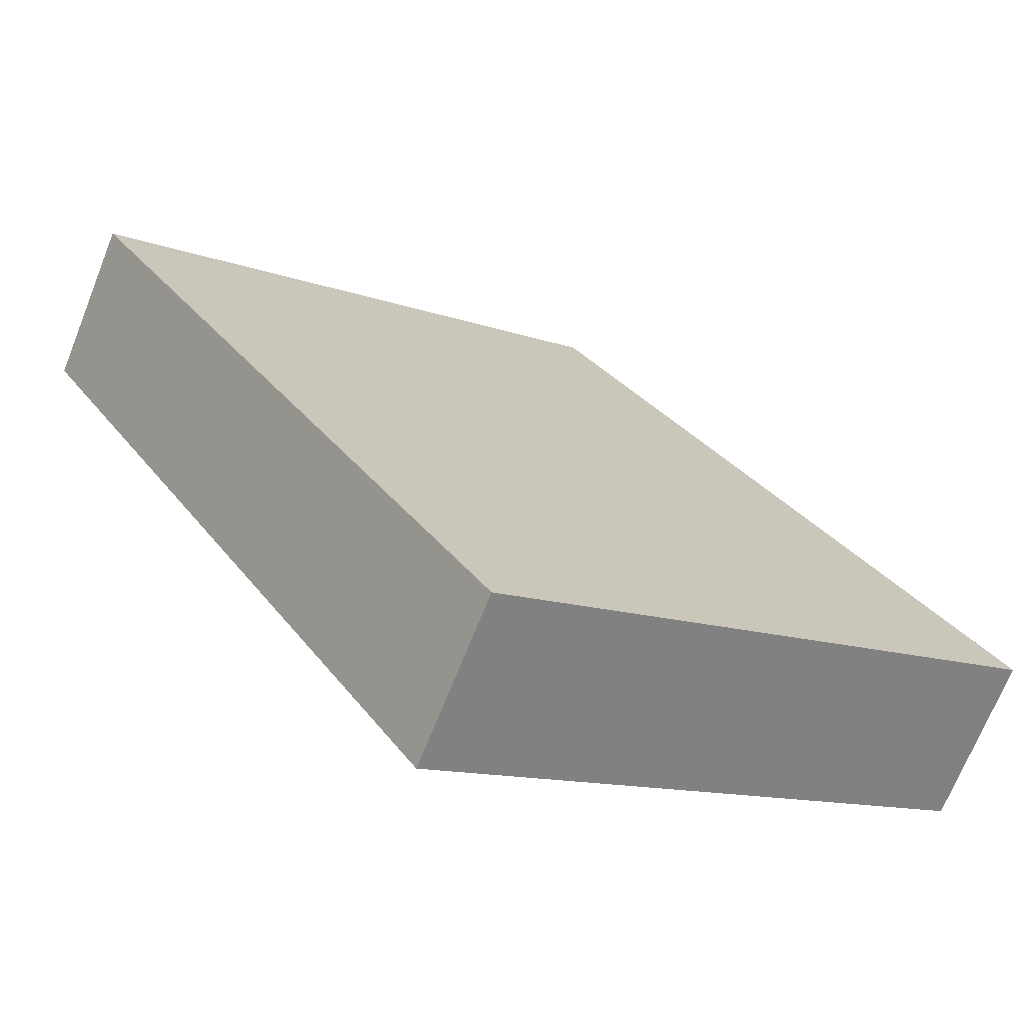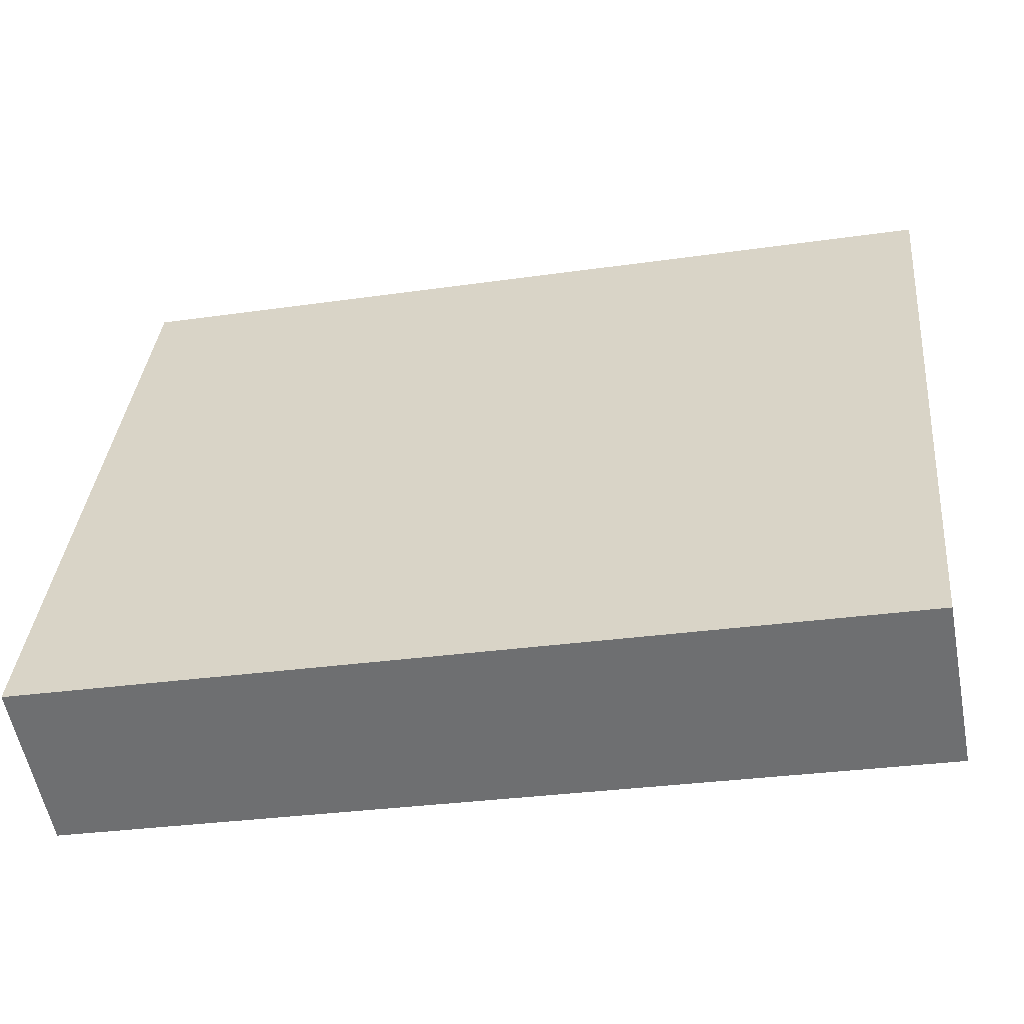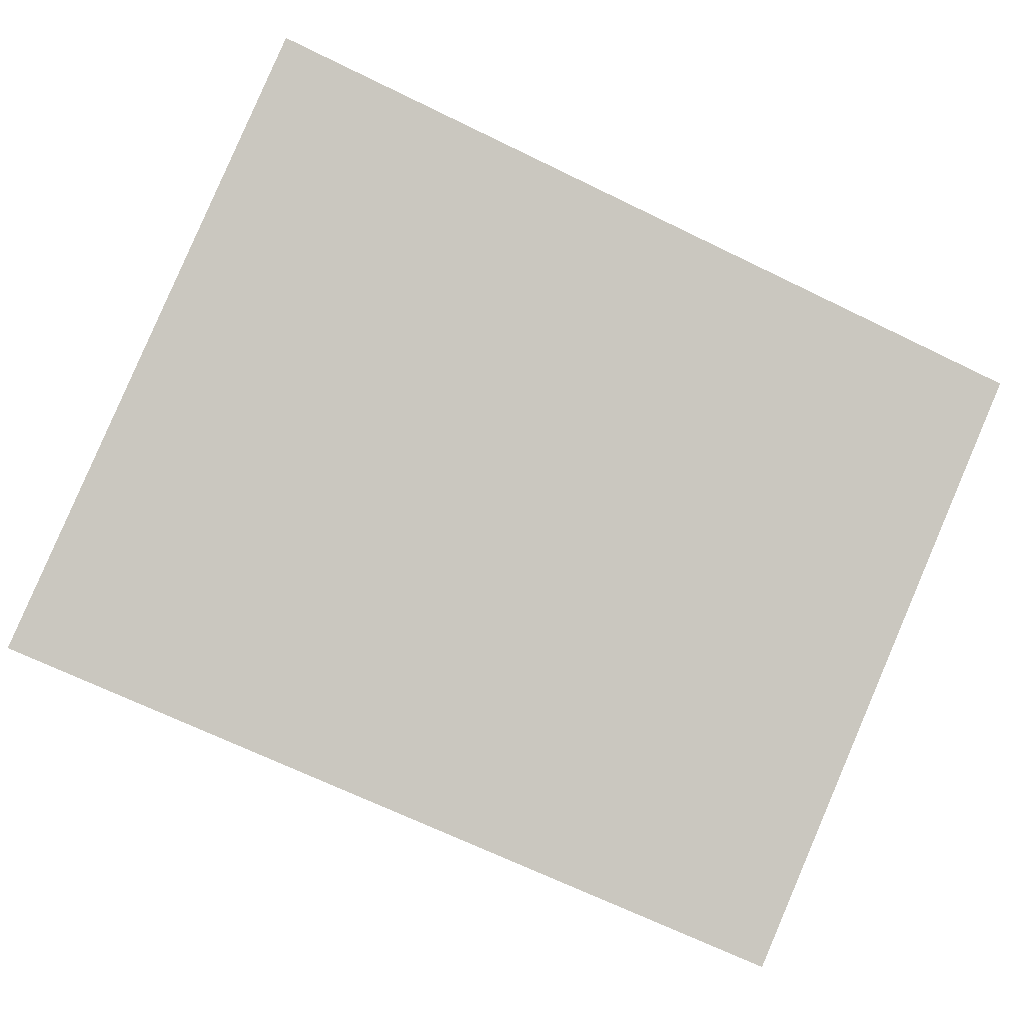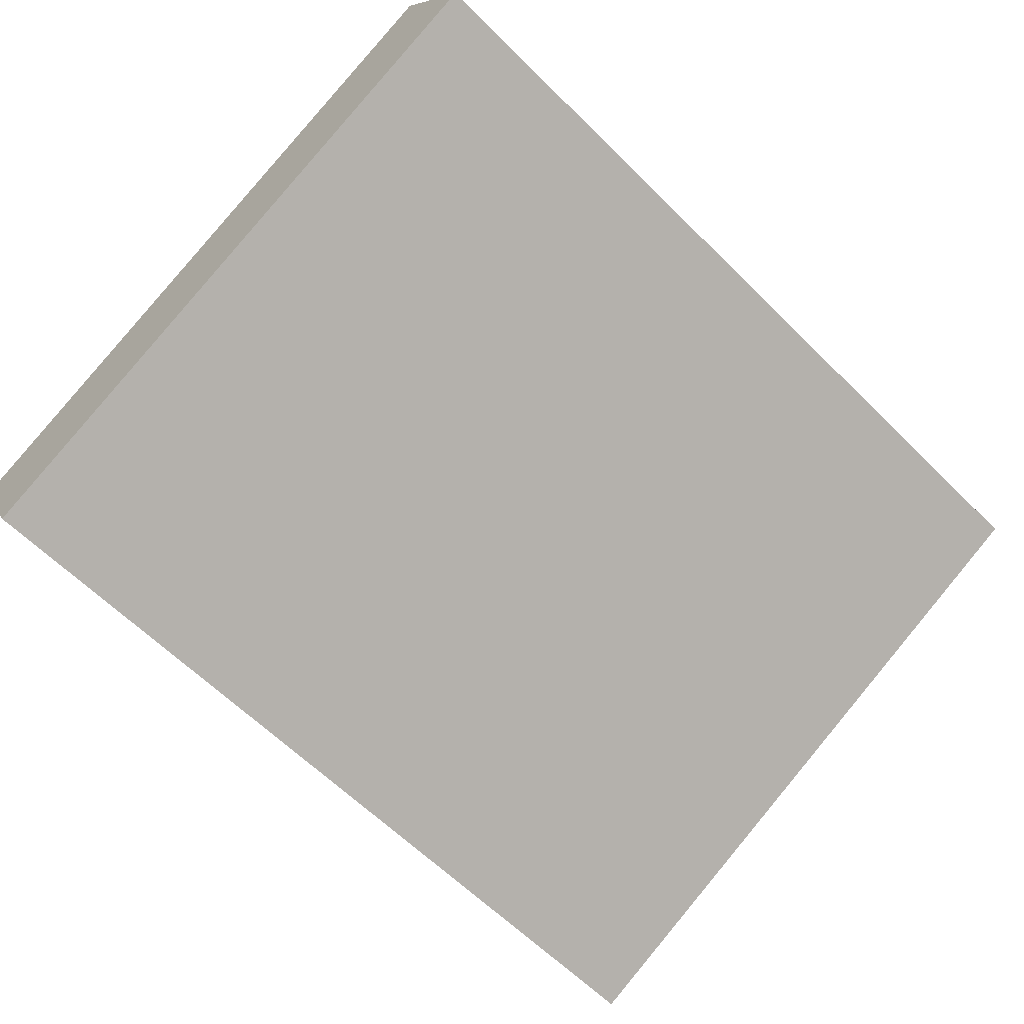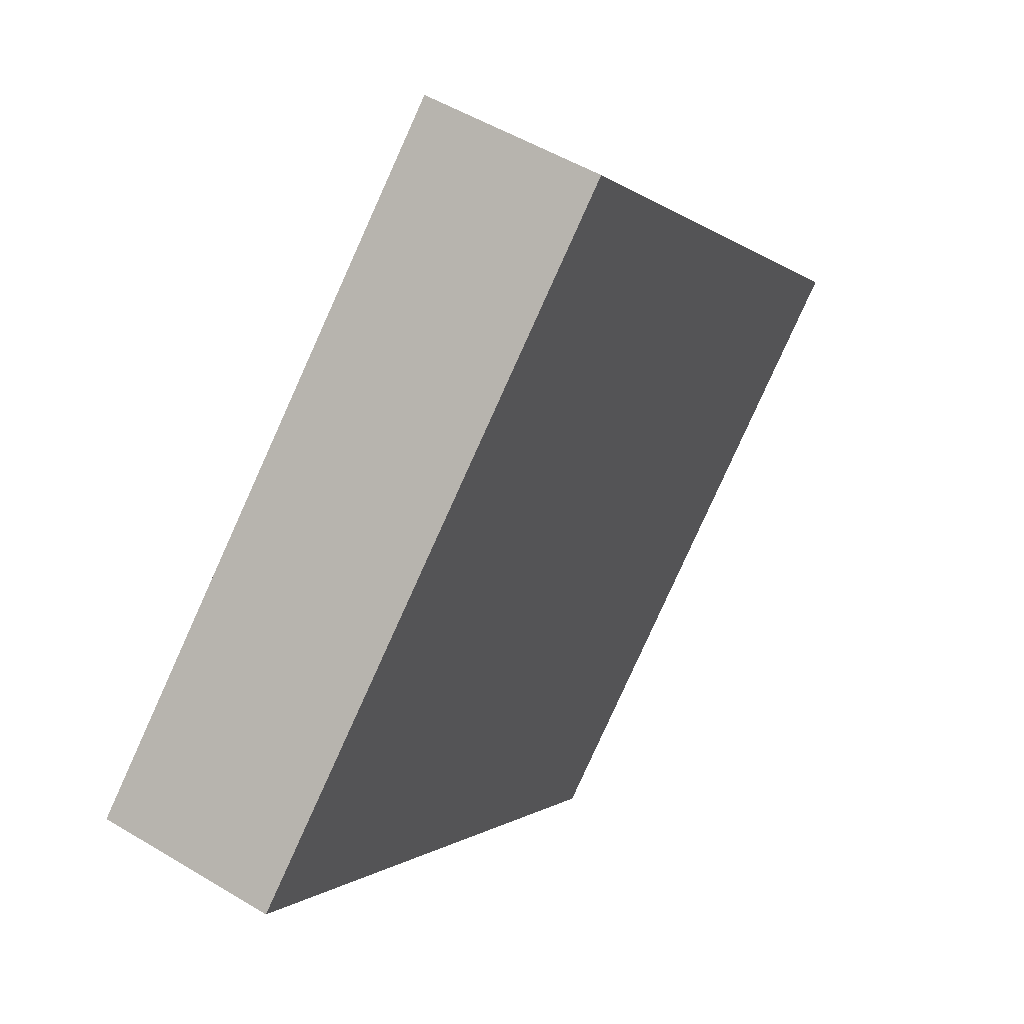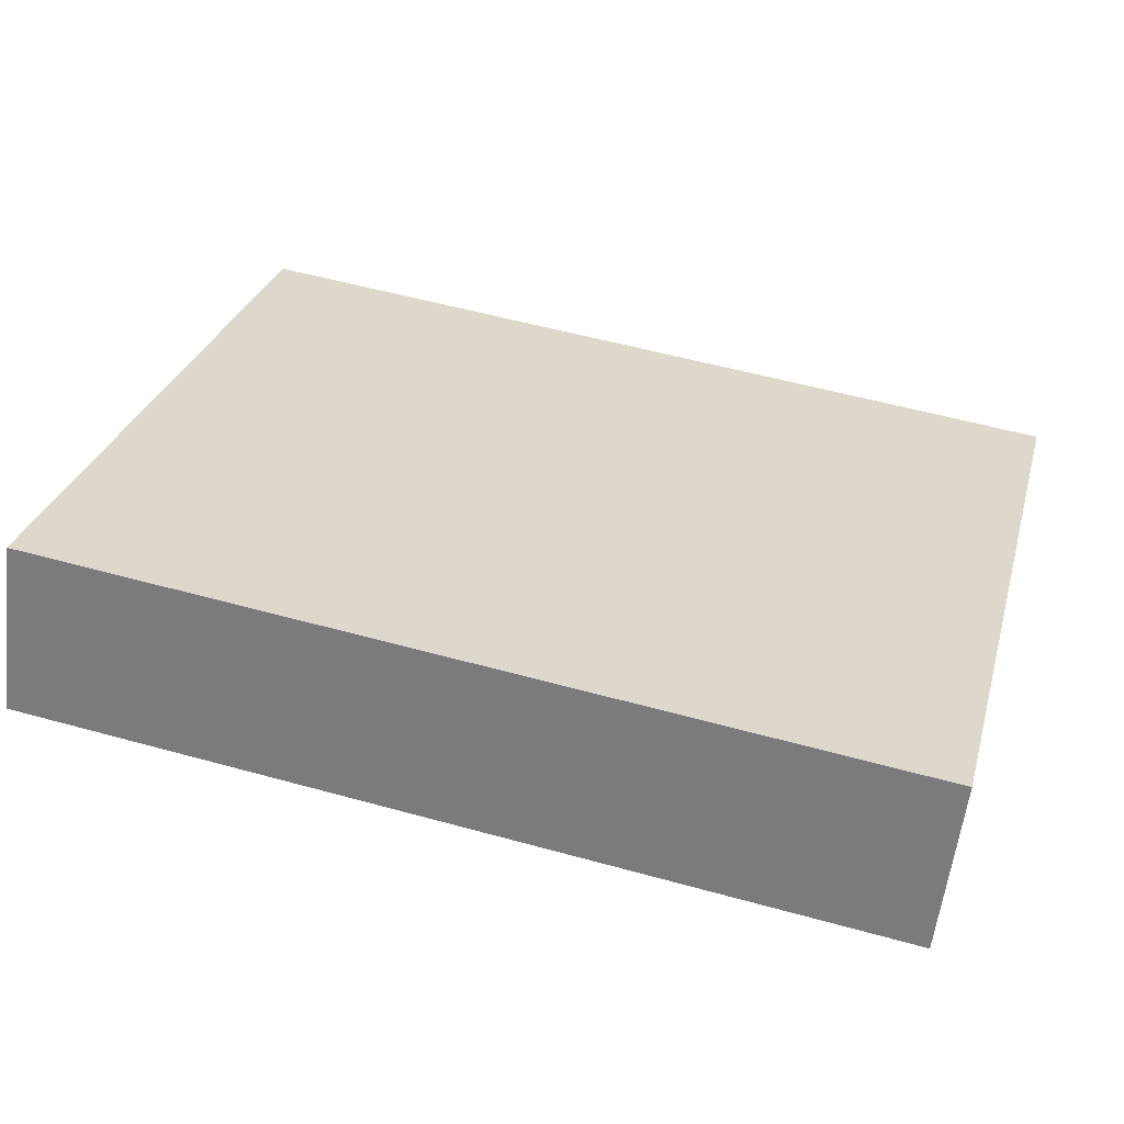
<metadata>
{"format":"obj","ext":"obj","renderer":"f3d","projection":"perspective","resolution":1024,"background":"white","views":[{"elev":31.0,"azim":-120.4,"up":"+Z"},{"elev":-29.8,"azim":-168.0,"up":"+Y"},{"elev":-68.2,"azim":154.0,"up":"+Z"},{"elev":-62.0,"azim":134.8,"up":"+Z"},{"elev":-0.3,"azim":-70.7,"up":"+Y"},{"elev":55.5,"azim":-163.8,"up":"+Z"}]}
</metadata>
<code>
o Cube.004
v -3.532 0.01988 1.323
v -3.532 -0.0238 1.413
v -3.532 -0.3399 1.149
v -3.532 -0.3836 1.239
v -4.032 0.01988 1.323
v -4.032 -0.0238 1.413
v -4.032 -0.3399 1.149
v -4.032 -0.3836 1.239
f 2 3 1
f 4 7 3
f 8 5 7
f 6 1 5
f 7 1 3
f 4 6 8
f 2 4 3
f 4 8 7
f 8 6 5
f 6 2 1
f 7 5 1
f 4 2 6

</code>
